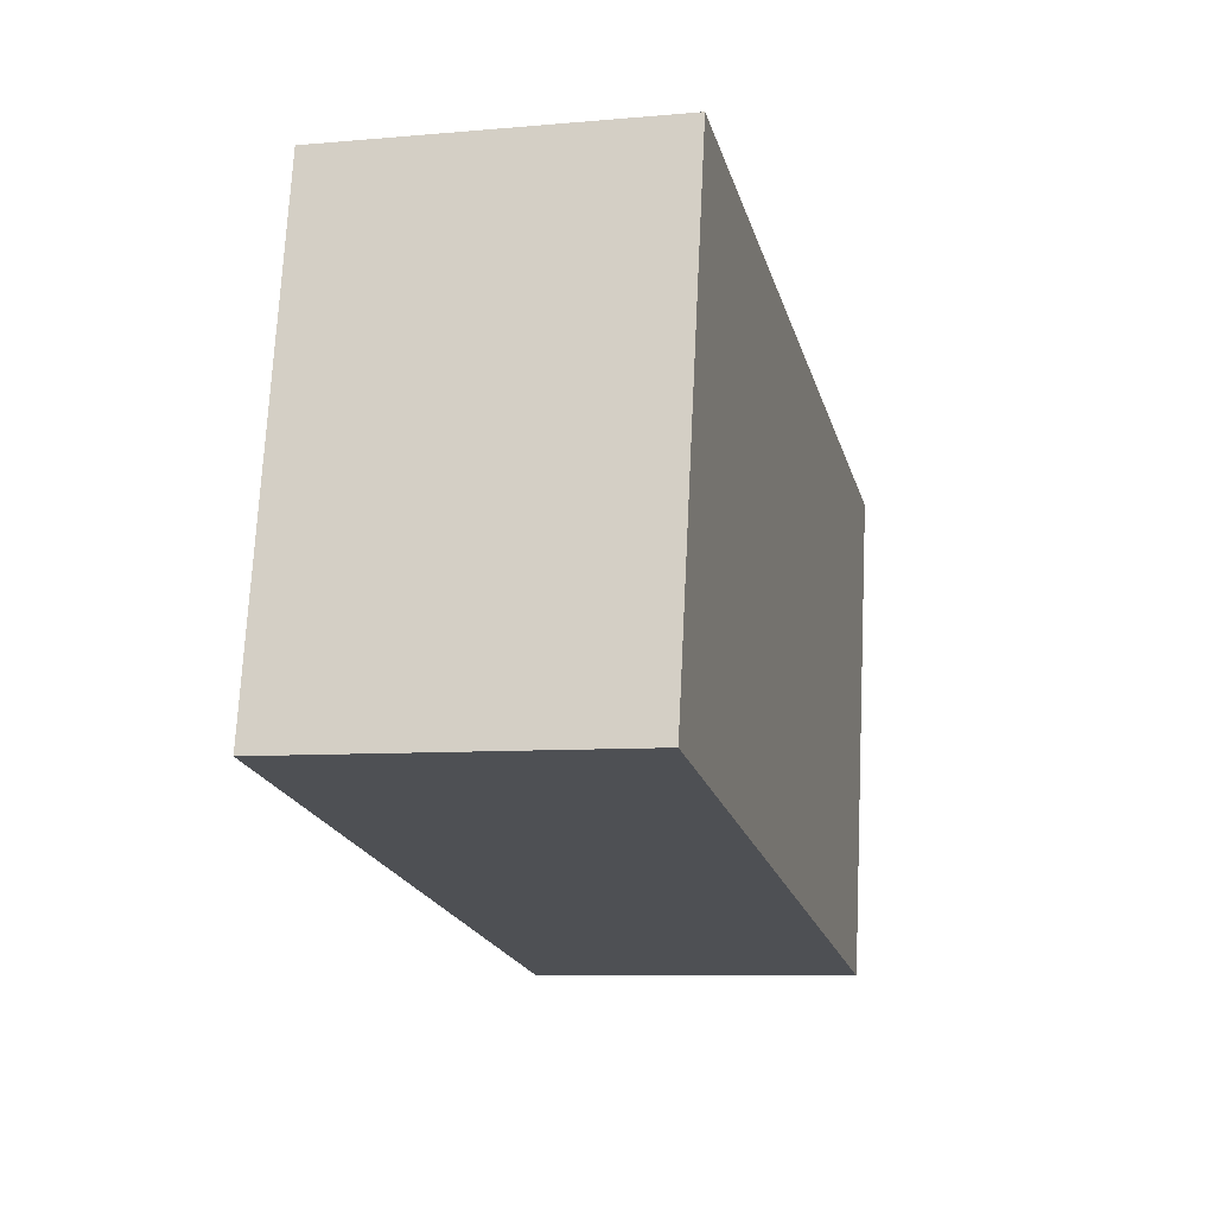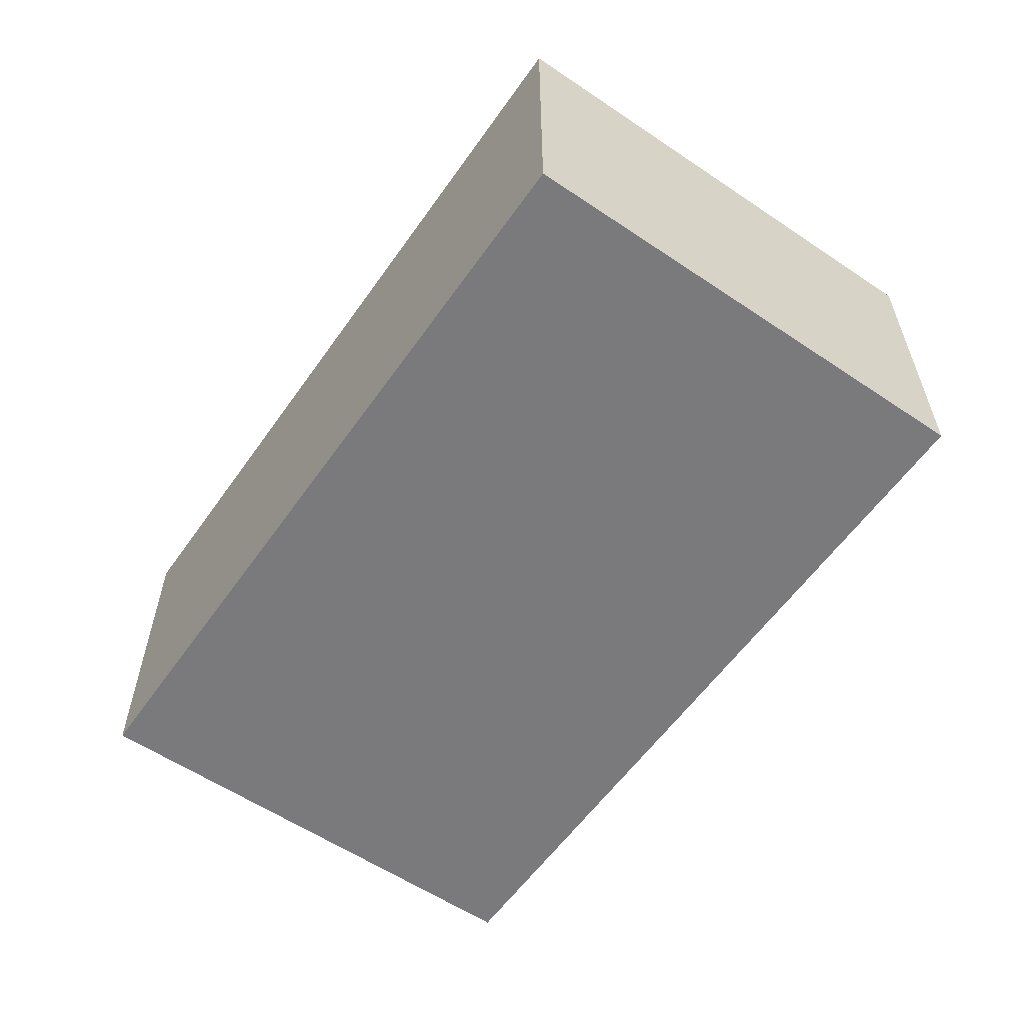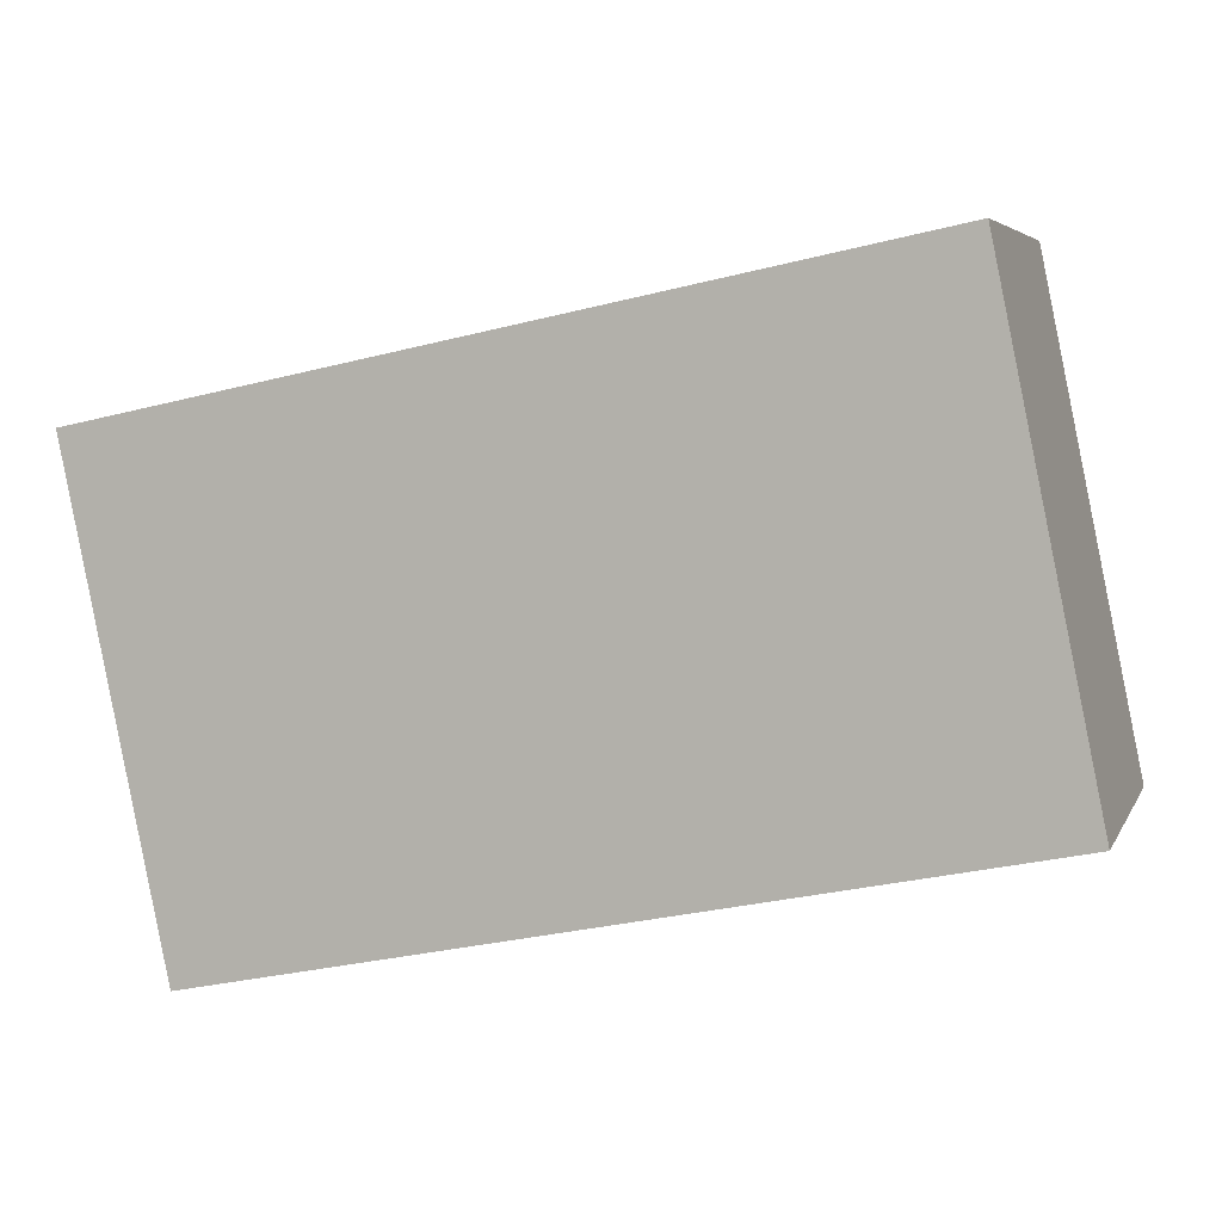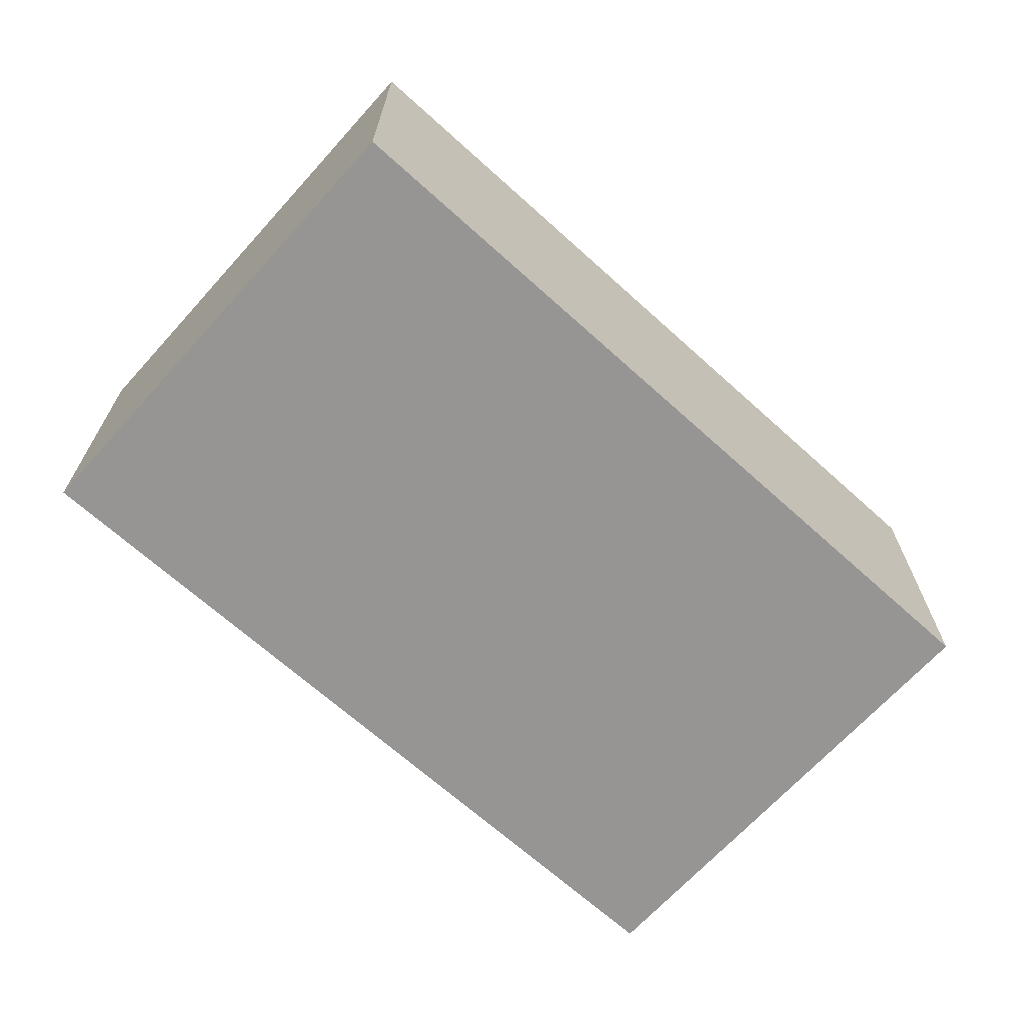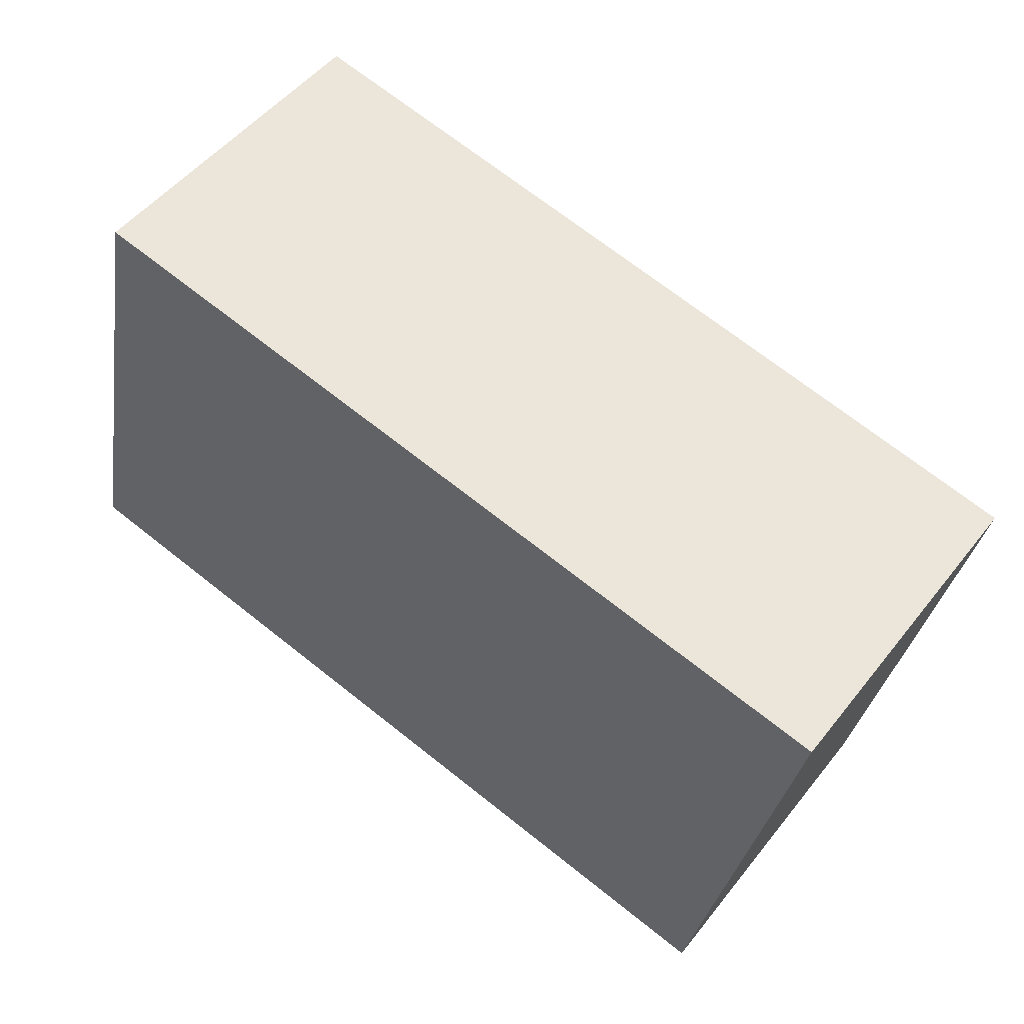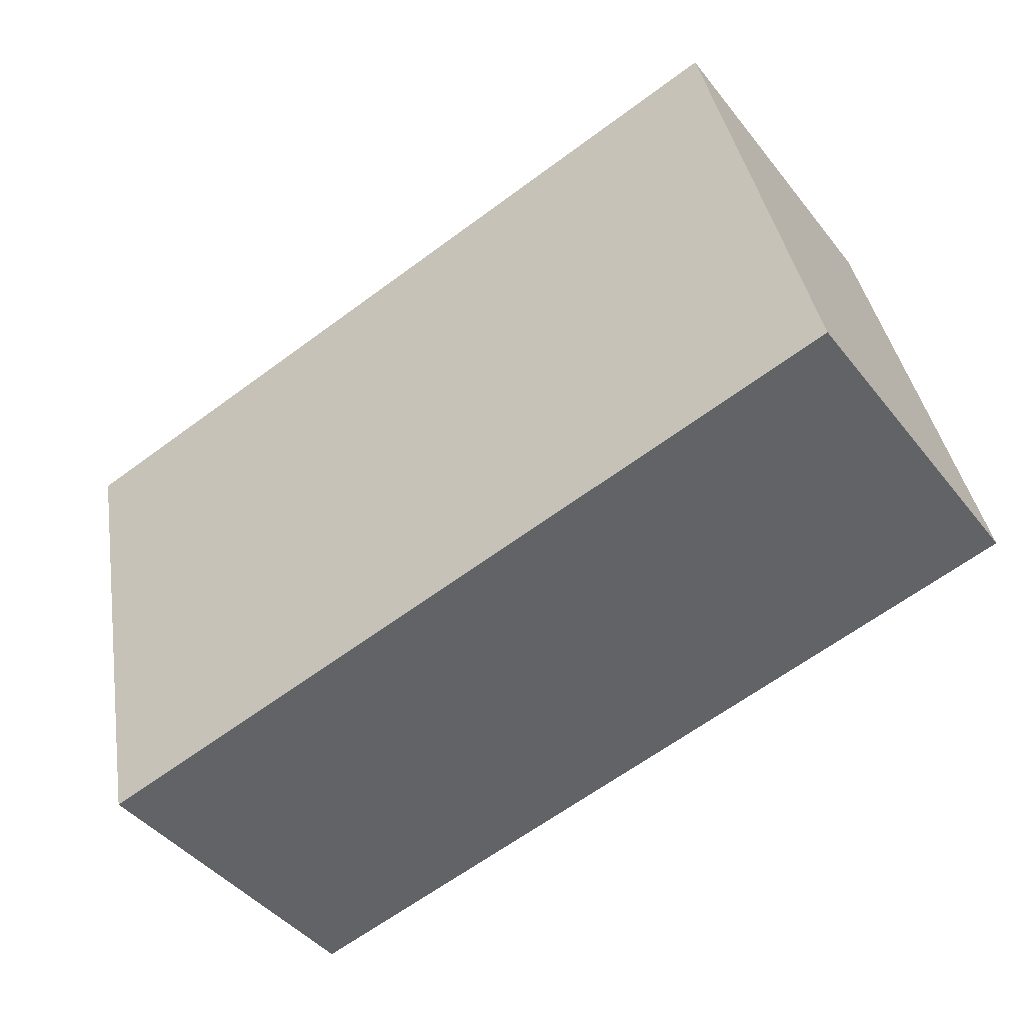
<metadata>
{"format":"obj","ext":"obj","renderer":"f3d","projection":"perspective","resolution":1024,"background":"white","views":[{"elev":-7.6,"azim":-75.8,"up":"+Z"},{"elev":-58.2,"azim":-113.2,"up":"+Y"},{"elev":5.1,"azim":-163.7,"up":"+Z"},{"elev":-67.6,"azim":149.5,"up":"+Y"},{"elev":50.8,"azim":36.9,"up":"+Z"},{"elev":-43.6,"azim":-144.7,"up":"+Z"}]}
</metadata>
<code>
v  0 1.635 1.001e-16
v  4.48 1.635 1.603
v  3.981 1.635 -0.82
v  0.499 1.635 2.423
v  3.981 5.021e-17 -0.82
v  0 0 0
v  0.499 -1.484e-16 2.423
v  4.48 -9.816e-17 1.603
g defaultobject
f 1 2 3
f 2 1 4
f 5 1 3
f 1 5 6
f 6 4 1
f 4 6 7
f 7 2 4
f 2 7 8
f 8 3 2
f 3 8 5
f 8 6 5
f 6 8 7

</code>
